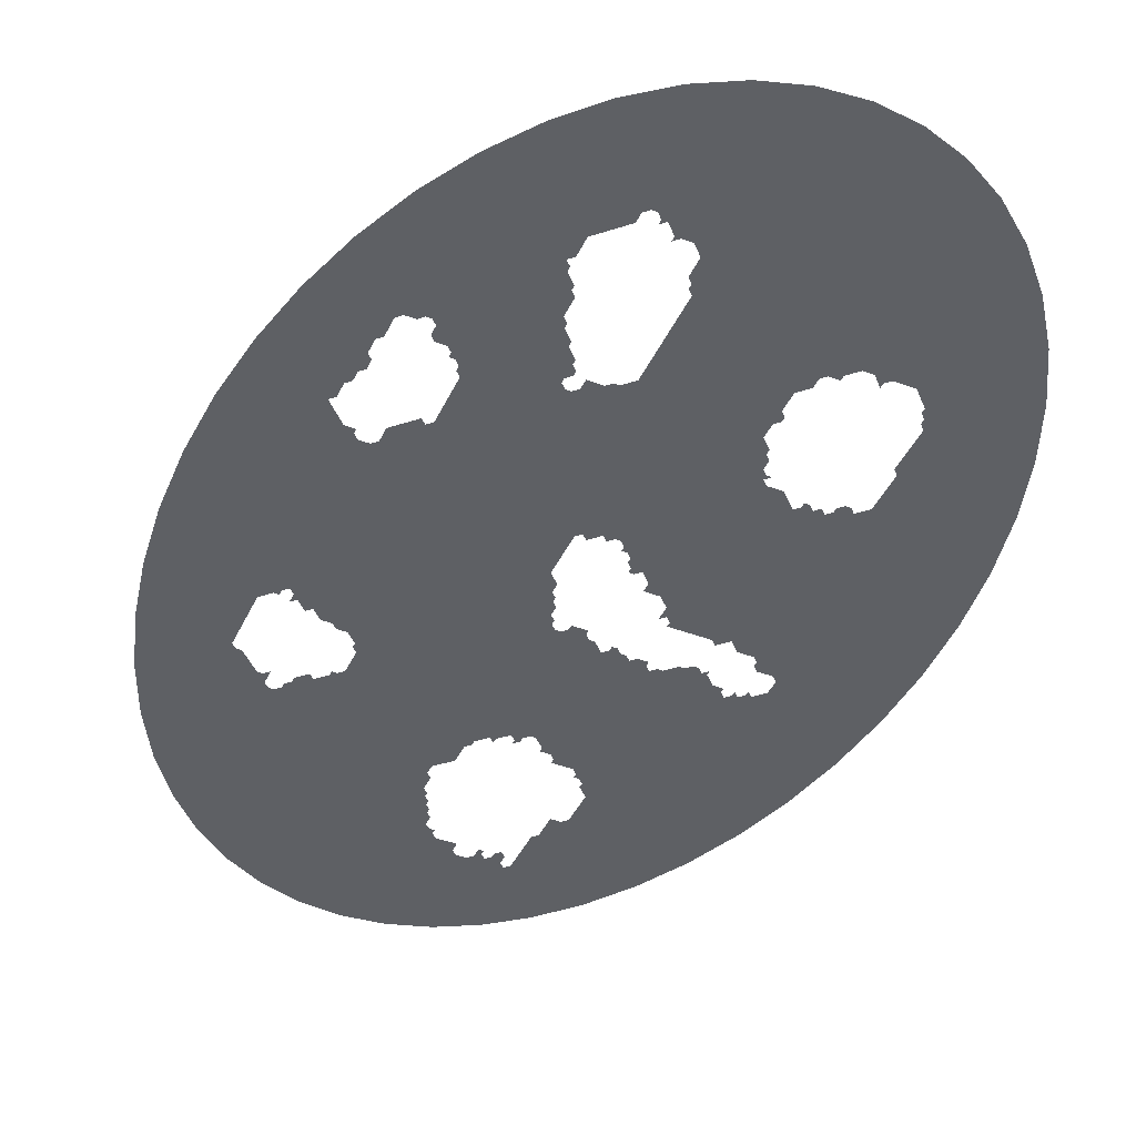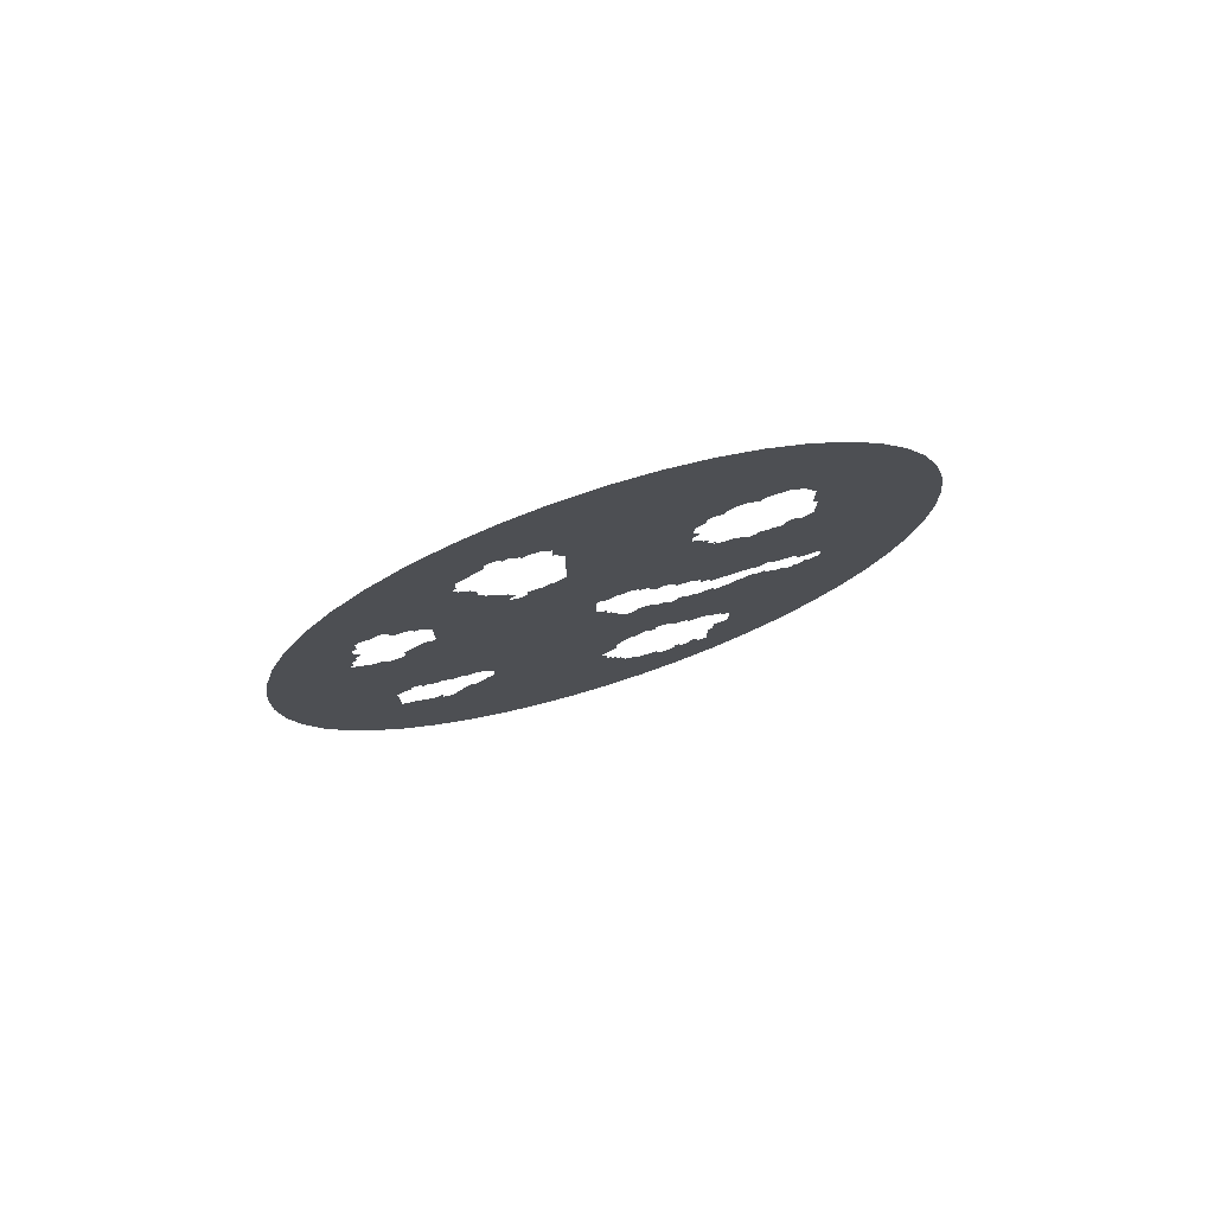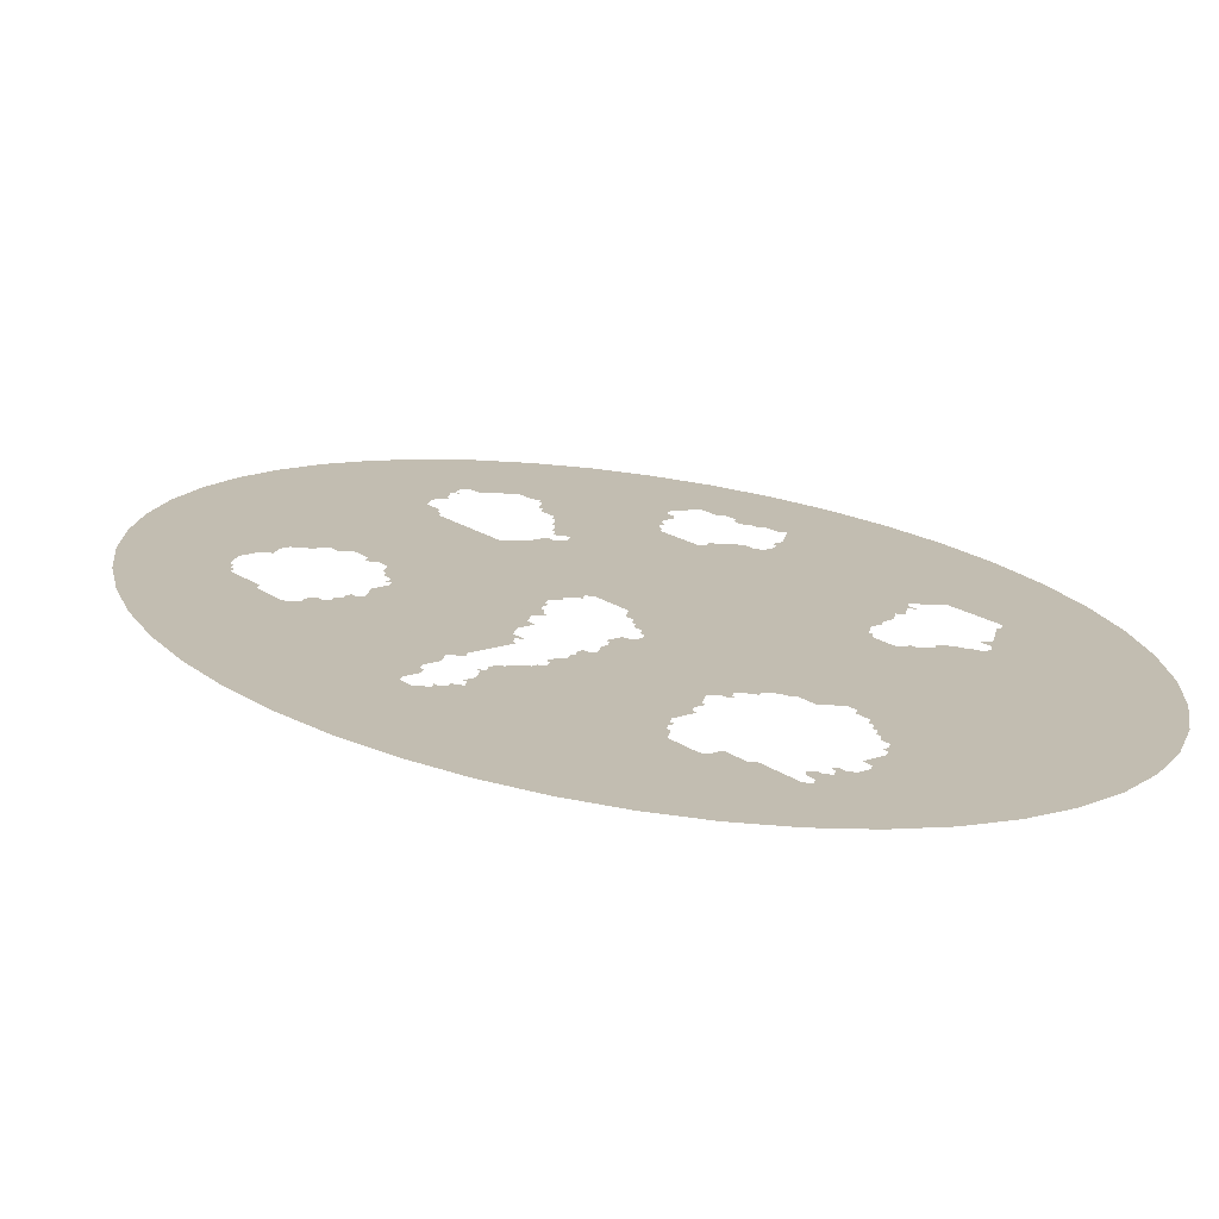
<metadata>
{"format":"obj","ext":"obj","renderer":"f3d","projection":"perspective","resolution":1024,"background":"white","views":[{"elev":-42.9,"azim":-24.0,"up":"+Y"},{"elev":80.0,"azim":-17.4,"up":"+Z"},{"elev":16.8,"azim":145.6,"up":"+Y"}]}
</metadata>
<code>
g
v 6.3 -0.05 7.715e-16
v 6.246 -0.05 1.304
v 6.085 -0.05 2.586
v 5.82 -0.05 3.823
v 5.456 -0.05 4.995
v 4.998 -0.05 6.082
v 4.455 -0.05 7.064
v 3.835 -0.05 7.926
v 3.15 -0.05 8.652
v 2.411 -0.05 9.23
v 1.631 -0.05 9.65
v 0.8223 -0.05 9.905
v -1.223e-15 -0.05 9.99
v -0.8223 -0.05 9.905
v -1.631 -0.05 9.65
v -2.411 -0.05 9.23
v -3.15 -0.05 8.652
v -3.835 -0.05 7.926
v -4.455 -0.05 7.064
v -4.998 -0.05 6.082
v -5.456 -0.05 4.995
v -5.82 -0.05 3.823
v -6.085 -0.05 2.586
v -6.246 -0.05 1.304
v -6.3 -0.05 1.699e-05
v -6.246 -0.05 -1.304
v -6.085 -0.05 -2.586
v -5.82 -0.05 -3.823
v -5.456 -0.05 -4.995
v -4.998 -0.05 -6.082
v -4.455 -0.05 -7.064
v -3.835 -0.05 -7.926
v -3.15 -0.05 -8.652
v -2.411 -0.05 -9.23
v -1.631 -0.05 -9.65
v -0.8223 -0.05 -9.905
v -2.606e-06 -0.05 -9.99
v 0.8223 -0.05 -9.905
v 1.631 -0.05 -9.65
v 2.411 -0.05 -9.23
v 3.15 -0.05 -8.652
v 3.835 -0.05 -7.926
v 4.455 -0.05 -7.064
v 4.998 -0.05 -6.082
v 5.456 -0.05 -4.995
v 5.82 -0.05 -3.823
v 6.085 -0.05 -2.586
v 6.246 -0.05 -1.304
v -6.196 -0.05 1.701
v -6.164 -0.05 -1.961
v -6.112 -0.05 2.37
v -6.028 -0.05 2.852
v -5.984 -0.05 -3.058
v -5.86 -0.05 -3.637
v -5.924 -0.05 3.341
v -5.8 -0.05 3.889
v -5.772 -0.05 -3.98
v -5.7 -0.05 -4.21
v -5.682 -0.05 4.268
v -5.586 -0.05 -4.578
v -5.553 -0.05 4.683
v -5.38 -0.05 5.174
v -5.391 -0.05 -5.149
v -5.236 -0.05 5.517
v -5.161 -0.05 -5.694
v -5.032 -0.05 6.002
v -4.904 -0.05 6.252
v -4.888 -0.05 -6.28
v -4.637 -0.05 -6.734
v -4.631 -0.05 6.745
v -4.333 -0.05 7.233
v -4.152 -0.05 -7.485
v -3.97 -0.05 7.738
v -3.702 -0.05 8.067
v -3.388 -0.05 -8.4
v -3.277 -0.05 8.517
v -2.952 -0.05 8.806
v -2.932 -0.05 -8.822
v -2.537 -0.05 -9.131
v -2.504 -0.05 9.156
v -2.35 -0.05 9.263
v -2.176 -0.05 -9.356
v -2.153 -0.05 9.368
v -1.846 -0.05 9.534
v -1.737 -0.05 -9.592
v -1.388 -0.05 9.726
v -1.367 -0.05 -9.733
v -0.8223 -0.05 -9.905
v -0.35 -0.05 -9.954
v 0.7049 -0.05 -9.917
v 0.65 -0.05 9.922
v 1.135 -0.05 9.806
v 1.178 -0.05 -9.792
v 1.6 -0.05 -9.659
v 1.883 -0.05 9.514
v 1.86 -0.05 -9.526
v 2.333 -0.05 -9.272
v 2.769 -0.05 8.95
v 2.653 -0.05 -9.04
v 3.008 -0.05 -8.763
v 3.1 -0.05 8.69
v 3.271 -0.05 8.524
v 3.275 -0.05 -8.519
v 3.617 -0.05 -8.156
v 3.634 -0.05 8.139
v 3.835 -0.05 7.926
v 3.974 -0.05 -7.733
v 4.002 -0.05 7.693
v 4.29 -0.05 7.294
v 4.317 -0.05 -7.256
v 4.588 -0.05 6.824
v 4.59 -0.05 -6.819
v 4.83 -0.05 -6.385
v 4.901 -0.05 6.258
v 5.062 -0.05 -5.93
v 5.208 -0.05 -5.583
v 5.281 -0.05 5.41
v 5.405 -0.05 -5.116
v 5.517 -0.05 4.798
v 5.556 -0.05 -4.673
v 5.658 -0.05 4.345
v 5.7 -0.05 -4.21
v 5.8 -0.05 3.889
v 5.905 -0.05 3.429
v 5.888 -0.05 -3.508
v 6.014 -0.05 -2.921
v 6.023 -0.05 2.876
v 6.099 -0.05 2.479
v 6.124 -0.05 -2.274
v 6.213 -0.05 -1.57
v 6.171 -0.05 1.9
v 2.4 -0.05 5.59
v 2.7 -0.05 5.59
v -2.6 -0.05 5.79
v -1.9 -0.05 7.09
v -1.8 -0.05 7.09
v -1.7 -0.05 6.99
v -2 -0.05 6.99
v -1.6 -0.05 6.99
v -1.7 -0.05 6.89
v -1.4 -0.05 6.79
v -1.3 -0.05 6.79
v -2 -0.05 6.79
v -1.1 -0.05 6.79
v -1.4 -0.05 6.69
v -0.9 -0.05 6.59
v -2.5 -0.05 6.29
v -4.3 -0.05 3.89
v -2.5 -0.05 5.89
v -0.9 -0.05 6.19
v -0.8 -0.05 6.09
v -0.8 -0.05 5.99
v -0.7 -0.05 5.89
v 1.8 -0.05 5.29
v -0.7 -0.05 4.09
v 3.6 -0.05 4.89
v -2.5 -0.05 5.69
v -2.5 -0.05 5.59
v 2.2 -0.05 5.59
v 3.1 -0.05 5.59
v -2.3 -0.05 5.29
v -2.3 -0.05 5.39
v 2 -0.05 5.39
v 2.6 -0.05 5.49
v 2.6 -0.05 5.39
v 2 -0.05 5.29
v 3.4 -0.05 5.29
v -2.2 -0.05 5.19
v 1.7 -0.05 5.19
v 3.4 -0.05 5.19
v -3.8 -0.05 3.89
v 1.7 -0.05 4.99
v 3.5 -0.05 5.09
v 3.5 -0.05 4.99
v 1.5 -0.05 4.79
v -2.2 -0.05 4.79
v -2.202 -0.05 3.766
v -2.1 -0.05 4.69
v -2.1 -0.05 4.59
v -4.4 -0.05 3.39
v -1.9 -0.05 4.39
v 1.5 -0.05 4.39
v -1.9 -0.05 4.29
v 1.6 -0.05 4.29
v 1.6 -0.05 4.19
v 3.7 -0.05 3.09
v -1.7 -0.05 4.09
v 1.5 -0.05 3.79
v 1.5 -0.05 4.09
v -4 -0.05 3.99
v -3.9 -0.05 3.99
v -1.7 -0.05 3.99
v 3.6 -0.05 3.99
v -4.1 -0.05 3.89
v -1.6 -0.05 3.89
v -1 -0.05 3.89
v -0.9 -0.05 3.89
v 3.7 -0.05 3.89
v -4.4 -0.05 3.79
v -3.5 -0.05 3.59
v -1.6 -0.05 3.79
v -1.4 -0.05 3.79
v -1.1 -0.05 3.79
v -3.8 -0.05 3.69
v -1.7 -0.05 3.69
v -3.7 -0.05 3.59
v -1.7 -0.05 3.59
v -1.4 -0.05 3.59
v 1.7 -0.05 3.59
v -3.4 -0.05 3.49
v -1.6 -0.05 3.49
v -1.5 -0.05 3.49
v -1.65 -0.05 3.29
v 1.7 -0.05 3.49
v -4.5 -0.05 3.29
v -3.4 -0.05 3.39
v -3.3 -0.05 3.39
v 1.8 -0.05 3.19
v 1.8 -0.05 3.39
v -4.5 -0.05 2.99
v -3.2 -0.05 3.29
v -3.2 -0.05 3.19
v -3.7 -0.05 1.39
v -3.1 -0.05 3.09
v 1.9 -0.05 3.09
v 2 -0.05 3.09
v -3.1 -0.05 2.09
v 1.9 -0.05 2.99
v 3.3 -0.05 2.99
v 3.4 -0.05 2.99
v 3.5 -0.05 2.89
v -4.4 -0.05 2.89
v 2 -0.05 2.89
v 2.3 -0.05 2.89
v 3.2 -0.05 2.89
v 4.283 -0.05 0.7172
v -4.6 -0.05 1.99
v 2.7 -0.05 2.79
v 2.8 -0.05 2.79
v 3 -0.05 2.79
v 3.2 -0.05 2.79
v -4.4 -0.05 2.69
v 2.7 -0.05 2.69
v 2.9 -0.05 2.69
v 3.1 -0.05 2.69
v -4.5 -0.05 2.59
v 2.6 -0.05 2.59
v -4.5 -0.05 2.39
v -4.6 -0.05 2.29
v -3.3 -0.05 2.09
v -3.2 -0.05 1.99
v -4.7 -0.05 1.89
v -6.274 -0.05 0.6306
v -3.7 -0.05 1.69
v -4.3 -0.05 1.49
v -4.1 -0.05 1.49
v -4.1 -0.05 1.39
v -4 -0.05 1.29
v -3.8 -0.05 1.29
v 0.2 -0.05 0.89
v 0.4 -0.05 0.89
v 0.5 -0.05 0.89
v -0.1 -0.05 0.79
v 0.3 -0.05 0.79
v 0.6 -0.05 0.79
v -0.2 -0.05 0.69
v -3.949e-06 -0.05 0.69
v 0.6 -0.05 0.69
v 0.7 -0.05 0.69
v -0.2 -0.05 -0.21
v 0.8 -0.05 0.59
v 1.1 -0.05 0.39
v 0.8 -0.05 0.49
v 0.9 -0.05 0.39
v 0.9 -0.05 0.29
v 1 -0.05 0.29
v 1.3 -0.05 0.19
v 1.3 -0.05 -0.01
v 6.3 -0.05 -0.01
v 1.6 -0.05 -0.01
v 1.8 -0.05 -0.21
v -6.266 -0.05 -0.8319
v -0.4989 -0.05 -0.8914
v -3.979e-06 -0.05 -0.41
v 1.9 -0.05 -0.41
v 4.2 -0.05 -1.11
v 1.8 -0.05 -0.51
v 2 -0.05 -0.51
v 2 -0.05 -0.61
v 2.8 -0.05 -0.61
v 3.1 -0.05 -0.51
v -3.949e-06 -0.05 -0.61
v 1.8 -0.05 -0.61
v 3.3 -0.05 -0.71
v 0.1 -0.05 -0.71
v 2.9 -0.05 -0.71
v 3.6 -0.05 -0.71
v 4.1 -0.05 -1.01
v 4.2 -0.05 -1.41
v 0.1 -0.05 -0.81
v 3.7 -0.05 -0.81
v 0.2 -0.05 -0.91
v 3.7 -0.05 -0.91
v 0.2 -0.05 -1.11
v 3.8 -0.05 -1.01
v 0.3 -0.05 -1.21
v 0.6 -0.05 -1.21
v 0.75 -0.05 -1.21
v 0.9 -0.05 -1.21
v 0.3 -0.05 -1.31
v 0.6 -0.05 -1.31
v 0.9 -0.05 -1.31
v 2.8 -0.05 -1.31
v 2.9 -0.05 -1.31
v 3.1 -0.05 -1.31
v 0.5 -0.05 -4.31
v 0.4 -0.05 -1.41
v 0.5 -0.05 -1.41
v 1 -0.05 -1.41
v 1.1 -0.05 -1.41
v 1.4 -0.05 -1.41
v 1.5 -0.05 -1.41
v 2.6 -0.05 -1.41
v 2.7 -0.05 -1.41
v 2.451 -0.05 -4.434
v 3 -0.05 -1.41
v 3.1 -0.05 -1.41
v 0.6065 -0.05 -3.31
v 1.4 -0.05 -1.51
v 1.6 -0.05 -1.51
v 1.7 -0.05 -1.51
v 1.9 -0.05 -1.51
v 2.1 -0.05 -1.51
v 2.4 -0.05 -1.61
v 3.9 -0.05 -1.51
v 4 -0.05 -1.61
v 1.3 -0.05 -1.61
v 1.8 -0.05 -1.61
v 2.1 -0.05 -1.61
v 2.3 -0.05 -1.61
v 3.3 -0.05 -1.61
v 3.5 -0.05 -1.61
v 3.7 -0.05 -1.61
v 3.9 -0.05 -1.61
v -4.2 -0.05 -2.61
v 2.2 -0.05 -1.71
v 3.5 -0.05 -1.71
v 3.7 -0.05 -1.71
v 3.8 -0.05 -1.71
v 3.6 -0.05 -1.81
v -3.8 -0.05 -2.21
v -3.9 -0.05 -2.31
v -3.7 -0.05 -2.31
v -3.55 -0.05 -2.36
v -4 -0.05 -2.41
v -3.9 -0.05 -2.41
v -3.7 -0.05 -2.51
v -3.6 -0.05 -2.41
v -3.4 -0.05 -2.61
v -3.3 -0.05 -2.51
v -3.1 -0.05 -2.71
v -2.9 -0.05 -2.71
v -2.8 -0.05 -2.81
v -2.6 -0.05 -2.81
v -2.4 -0.05 -3.01
v -2.4 -0.05 -3.11
v -2.3 -0.05 -3.21
v -2.3 -0.05 -3.71
v -4.2 -0.05 -3.81
v -2.5 -0.05 -3.81
v -2.4 -0.05 -3.81
v -4.1 -0.05 -3.91
v -4 -0.05 -3.91
v -2.5 -0.05 -3.91
v -2.8 -0.05 -4.01
v -2.7 -0.05 -4.11
v 1.1 -0.05 -4.01
v 1.2 -0.05 -4.01
v -3 -0.05 -4.21
v -2.885 -0.05 -5.397
v 0.8 -0.05 -4.11
v 1 -0.05 -4.11
v 1.4 -0.05 -4.21
v -3.4 -0.05 -4.21
v 0.9 -0.05 -4.21
v 1 -0.05 -4.21
v 1.6 -0.05 -4.31
v -3.6 -0.05 -4.31
v -3.5 -0.05 -4.31
v -3.4 -0.05 -4.51
v -3 -0.05 -4.31
v 0.6 -0.05 -4.31
v 0.9 -0.05 -4.31
v 1.4 -0.05 -4.31
v -3.1 -0.05 -4.41
v 0.6 -0.05 -4.41
v 1.7 -0.05 -4.41
v -3.1 -0.05 -4.51
v 0.3 -0.05 -4.51
v 1.7 -0.05 -4.51
v 2.1 -0.05 -4.51
v -3.3 -0.05 -4.61
v -3.2 -0.05 -4.61
v 0.3 -0.05 -4.61
v 2.2 -0.05 -4.61
v 0.2 -0.05 -4.71
v 2.2 -0.05 -4.71
v 2.3 -0.05 -4.71
v 2.4 -0.05 -4.81
v 2.4 -0.05 -4.91
v 0.2 -0.05 -5.11
v 2.6 -0.05 -5.11
v -0.1 -0.05 -5.41
v -0.1 -0.05 -5.61
v -3.949e-06 -0.05 -5.71
v -3.896e-06 -0.05 -6.01
v 2.6 -0.05 -5.81
v 2.3 -0.05 -5.91
v 2.5 -0.05 -5.91
v 2.3 -0.05 -6.41
v 0.1 -0.05 -6.11
v 0.1 -0.05 -6.21
v 0.2 -0.05 -6.31
v 0.2 -0.05 -6.41
v 0.3 -0.05 -6.51
v 2.2 -0.05 -6.51
v 2.2 -0.05 -7.41
v 0.3 -0.05 -6.61
v 0.4 -0.05 -6.71
v 0.4 -0.05 -6.91
v 0.5 -0.05 -7.01
v 0.6 -0.05 -7.01
v 0.6 -0.05 -7.11
v 1.9 -0.05 -7.11
v 0.7 -0.05 -7.21
v 1.1 -0.05 -7.21
v 1.5 -0.05 -7.21
v 1.6 -0.05 -7.21
v 1.8 -0.05 -7.21
v 2 -0.05 -7.41
v 2 -0.05 -7.21
v 1.6 -0.05 -7.31
v 1.8 -0.05 -7.31
v 1.1 -0.05 -7.41
v 1.5 -0.05 -7.41
v 1.4 -0.05 -7.51
v 1.7 -0.05 -7.41
v 1.2 -0.05 -7.51
v 2.1 -0.05 -7.51
g
f 50 345 27
f 345 28 54
f 65 380 30
f 380 33 75
f 78 380 79
f 82 34 79
f 94 93 446
f 39 94 446
f 97 96 446
f 107 99 120
f 14 92 86
f 13 92 14
f 91 92 13
f 12 92 91
f 83 86 81
f 10 92 95
f 16 81 80
f 101 132 98
f 76 81 74
f 105 132 102
f 18 81 73
f 92 135 81
f 81 135 138
f 19 134 70
f 139 140 137
f 139 92 141
f 111 114 133
f 142 92 144
f 142 145 141
f 92 146 144
f 81 143 147
f 70 134 67
f 134 147 149
f 92 150 146
f 92 151 150
f 92 152 151
f 92 153 152
f 66 148 64
f 154 155 153
f 134 157 148
f 148 157 158
f 132 159 92
f 106 133 132
f 158 162 161
f 159 163 154
f 133 164 132
f 164 165 132
f 64 148 62
f 114 167 160
f 114 170 167
f 169 172 155
f 114 173 170
f 114 174 173
f 21 62 61
f 114 156 174
f 171 168 176
f 176 178 177
f 177 178 179
f 61 180 59
f 62 180 61
f 179 181 177
f 177 181 183
f 182 184 155
f 185 189 155
f 190 161 191
f 183 187 192
f 59 180 56
f 148 190 194
f 161 171 191
f 192 195 177
f 155 188 197
f 156 198 193
f 62 148 199
f 196 188 203
f 197 188 196
f 189 188 155
f 121 186 198
f 4 186 123
f 22 180 55
f 201 205 177
f 202 203 188
f 204 200 206
f 177 205 207
f 200 177 210
f 207 211 177
f 208 213 212
f 216 177 217
f 214 219 218
f 217 177 221
f 177 222 221
f 177 224 222
f 218 225 223
f 177 227 224
f 226 228 225
f 220 232 52
f 228 233 223
f 230 235 229
f 230 231 236
f 234 236 233
f 239 243 238
f 239 244 236
f 240 245 244
f 241 236 245
f 52 237 23
f 232 242 246
f 234 247 236
f 243 236 247
f 127 236 186
f 23 237 51
f 131 236 128
f 246 248 249
f 51 237 49
f 250 251 223
f 227 223 251
f 254 250 223
f 255 256 257
f 261 264 260
f 233 265 262
f 263 266 223
f 260 267 263
f 236 268 265
f 236 271 269
f 272 273 271
f 272 274 273
f 272 275 274
f 236 277 272
f 236 278 277
f 236 281 280
f 270 284 283
f 48 286 236
f 282 25 258
f 285 287 281
f 236 288 285
f 236 294 291
f 48 299 286
f 292 295 283
f 291 296 290
f 282 258 259
f 298 301 297
f 282 259 50
f 300 302 283
f 298 303 301
f 298 305 303
f 304 306 283
f 308 311 307
f 299 48 130
f 310 317 316
f 311 308 318
f 312 319 308
f 313 325 324
f 314 325 313
f 314 326 325
f 315 327 326
f 318 328 317
f 320 328 319
f 322 329 321
f 322 330 328
f 323 325 334
f 324 325 323
f 299 129 336
f 320 337 328
f 329 328 337
f 331 328 330
f 331 338 328
f 327 341 325
f 335 336 344
f 50 259 345
f 339 346 328
f 340 325 346
f 334 325 340
f 342 325 341
f 343 349 348
f 344 129 349
f 347 350 325
f 348 129 350
f 299 130 129
f 351 352 259
f 351 223 353
f 355 352 356
f 357 354 358
f 358 354 359
f 360 223 361
f 361 283 362
f 362 283 363
f 363 283 364
f 364 283 365
f 283 366 365
f 283 367 366
f 129 126 125
f 129 125 46
f 368 316 371
f 371 374 370
f 376 374 316
f 379 375 380
f 375 376 380
f 377 382 328
f 328 383 378
f 129 46 122
f 328 385 381
f 382 385 328
f 373 388 60
f 389 384 390
f 381 392 328
f 386 393 385
f 387 394 383
f 60 389 390
f 391 380 395
f 392 396 316
f 346 397 387
f 380 398 395
f 346 400 397
f 325 401 346
f 390 402 60
f 398 380 403
f 404 406 380
f 325 407 405
f 325 409 408
f 325 410 409
f 118 120 45
f 120 412 410
f 411 413 380
f 120 116 115
f 414 415 380
f 120 417 412
f 417 120 419
f 65 60 380
f 419 420 418
f 416 421 380
f 422 423 380
f 68 380 69
f 424 425 380
f 420 427 426
f 425 88 380
f 428 429 88
f 430 431 88
f 31 69 380
f 432 88 431
f 433 435 88
f 434 440 439
f 434 441 440
f 436 88 435
f 440 443 439
f 442 445 437
f 442 447 446
f 443 440 447
f 444 448 88
f 440 449 446
f 427 99 449
f 72 380 75
f 446 88 448
f 99 104 103
f 100 103 41
f 446 99 40
f 85 82 88
f 92 154 153
f 283 310 316
f 316 317 328
f 308 319 328
f 328 387 383
f 328 346 387
f 338 332 328
f 332 339 328
f 401 325 405
f 325 120 410
f 326 327 325
f 350 129 325
f 129 120 325
f 120 110 107
f 336 129 344
f 349 129 348
f 449 99 446
f 120 427 420
f 446 447 440
f 446 93 88
f 88 93 90
f 316 328 392
f 308 328 318
f 380 316 399
f 283 223 270
f 213 188 223
f 263 223 260
f 223 233 262
f 233 236 265
f 236 272 271
f 156 121 198
f 154 92 159
f 155 154 169
f 155 172 175
f 188 214 218
f 188 218 223
f 223 225 228
f 281 236 285
f 236 289 288
f 236 290 289
f 236 291 290
f 236 244 245
f 236 298 297
f 236 286 298
f 186 236 231
f 260 223 261
f 188 213 208
f 141 92 142
f 213 227 177
f 213 177 211
f 139 137 92
f 137 136 92
f 183 192 177
f 81 138 143
f 177 171 176
f 316 367 283
f 316 380 376
f 161 148 158
f 380 60 402
f 360 359 354
f 354 223 360
f 354 353 223
f 177 200 171
f 223 351 259
f 60 369 372
f 258 255 257
f 345 259 355
f 52 232 246
f 52 246 249
f 369 60 345
f 252 253 237
f 258 25 255
f 252 255 253
f 85 88 87
f 446 40 97
f 88 82 79
f 88 79 380
f 107 42 104
f 75 32 72
f 442 446 445
f 436 444 88
f 438 442 437
f 120 99 427
f 432 433 88
f 31 380 72
f 43 110 112
f 429 430 88
f 425 428 88
f 423 424 380
f 421 422 380
f 380 68 30
f 419 120 420
f 415 416 380
f 413 414 380
f 63 60 65
f 406 411 380
f 29 60 63
f 325 408 407
f 402 403 380
f 399 404 380
f 346 401 400
f 388 389 60
f 379 380 391
f 58 345 60
f 382 386 385
f 57 345 58
f 328 378 377
f 372 373 60
f 371 316 374
f 53 345 54
f 367 316 368
f 27 345 53
f 223 283 361
f 47 126 129
f 353 354 357
f 259 352 355
f 342 347 325
f 333 339 332
f 322 328 329
f 309 312 308
f 306 310 283
f 282 50 26
f 302 304 283
f 295 300 283
f 236 297 294
f 284 292 283
f 236 280 278
f 253 255 25
f 279 48 236
f 272 276 275
f 266 270 223
f 236 269 268
f 223 262 261
f 1 236 2
f 49 253 24
f 2 236 131
f 49 237 253
f 213 223 227
f 52 249 237
f 128 236 3
f 3 236 127
f 239 236 243
f 235 236 241
f 230 236 235
f 127 186 124
f 55 220 52
f 55 215 220
f 211 212 213
f 210 177 216
f 180 215 55
f 209 214 188
f 202 188 208
f 171 200 204
f 62 199 180
f 124 186 4
f 195 201 177
f 56 180 22
f 123 186 121
f 148 161 190
f 184 185 155
f 175 182 155
f 121 156 119
f 119 156 5
f 156 117 5
f 161 168 171
f 163 166 154
f 117 156 6
f 114 160 133
f 6 156 114
f 67 148 20
f 148 66 20
f 81 147 134
f 134 148 67
f 111 133 7
f 133 109 7
f 71 134 19
f 92 136 135
f 73 134 71
f 73 81 134
f 109 133 108
f 108 133 106
f 74 81 18
f 105 106 132
f 102 132 9
f 9 132 101
f 77 81 17
f 17 81 76
f 80 81 77
f 98 132 10
f 10 132 92
f 81 86 92
f 84 86 83
f 95 92 11
f 15 86 84
f 122 120 129
f 118 116 120
f 115 44 120
f 44 113 120
f 113 112 120
f 112 110 120
f 107 104 99
f 99 103 100
f 446 96 39
f 93 38 90
f 90 37 89
f 90 89 88
f 85 87 35
f 380 78 33
f 345 57 28
f 1 279 236

</code>
